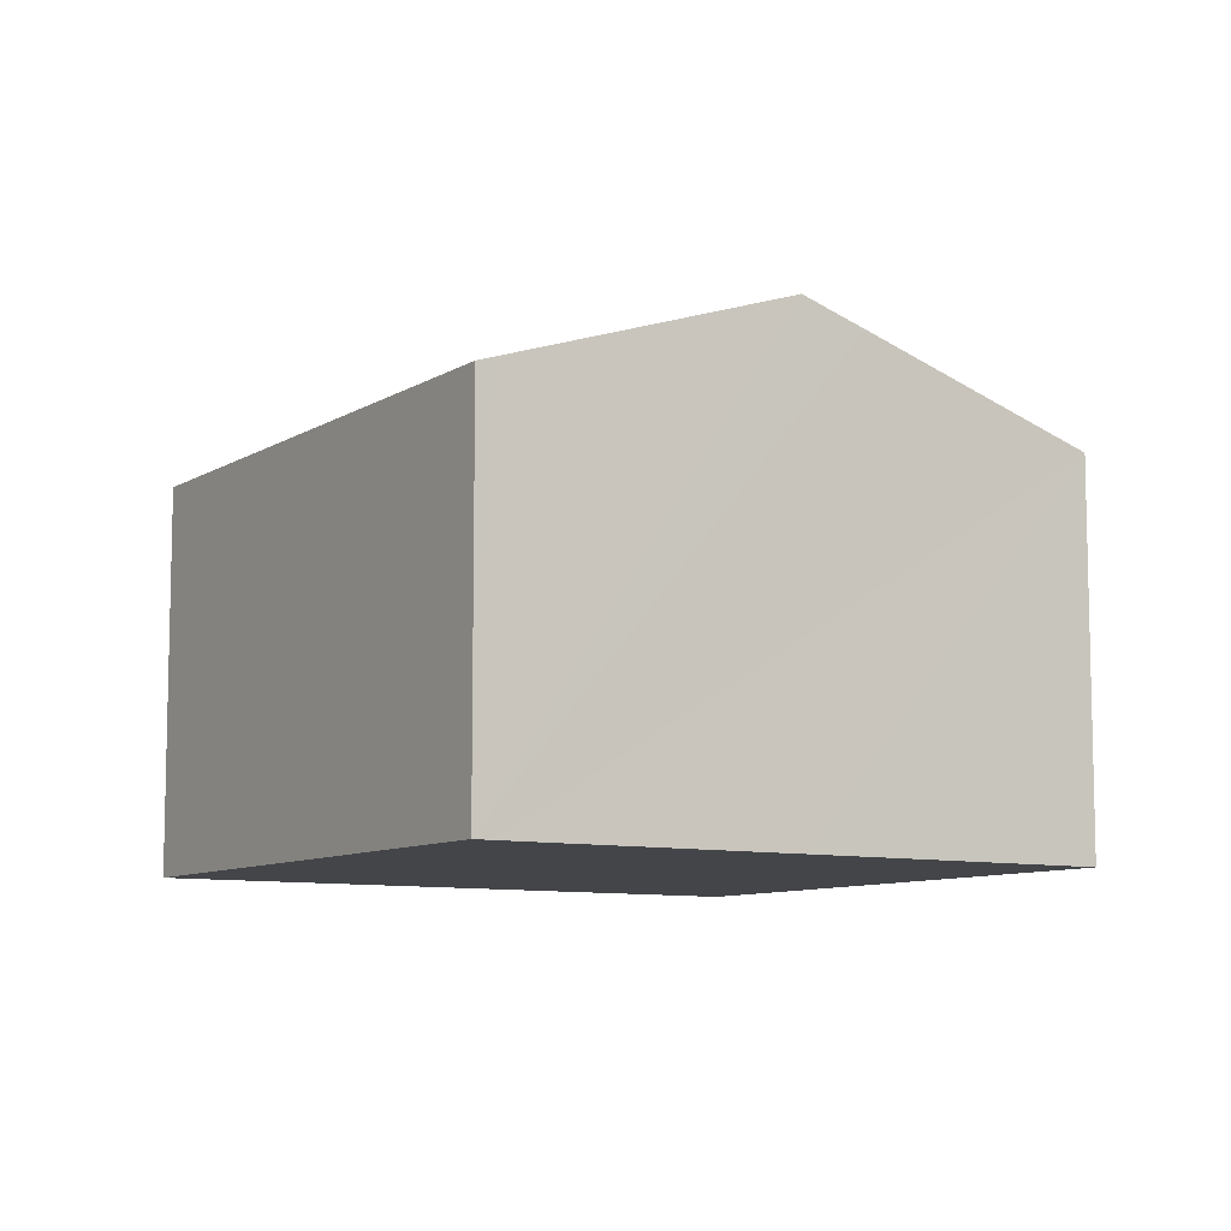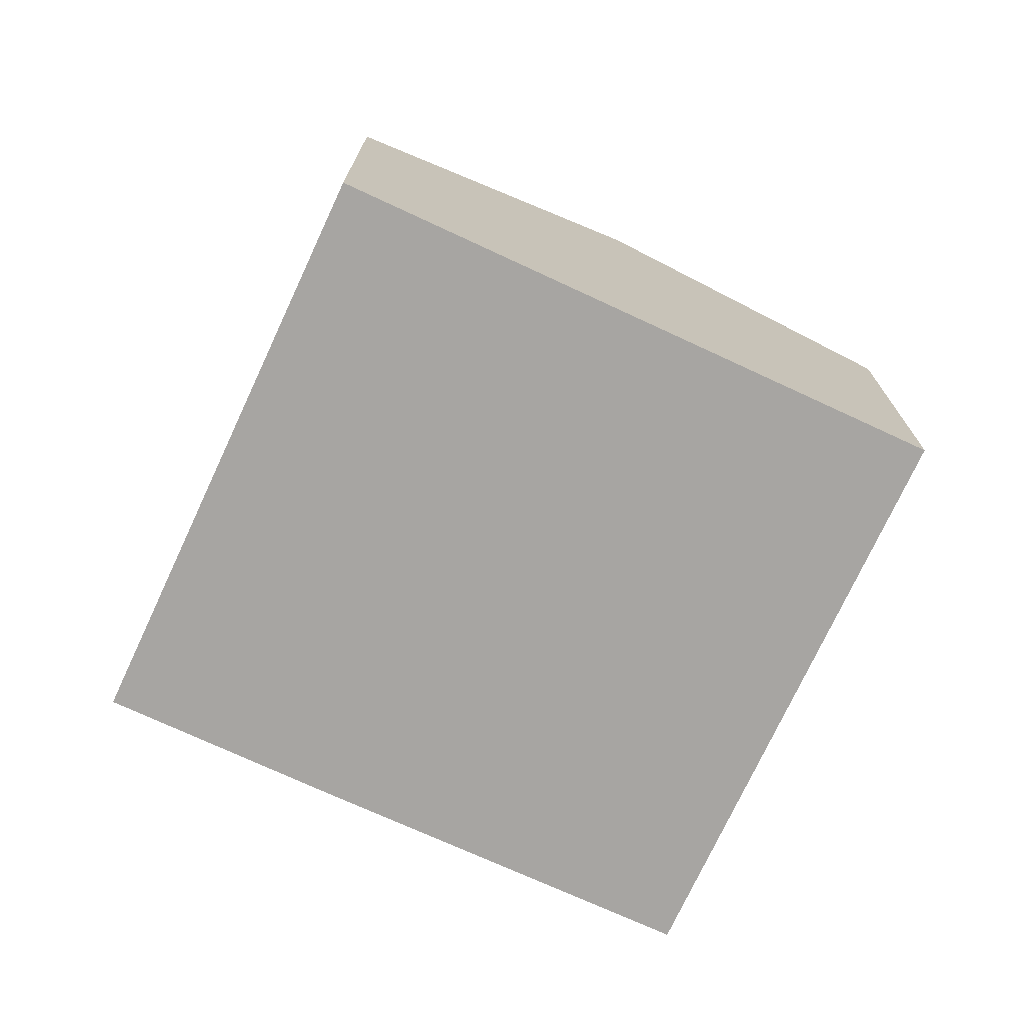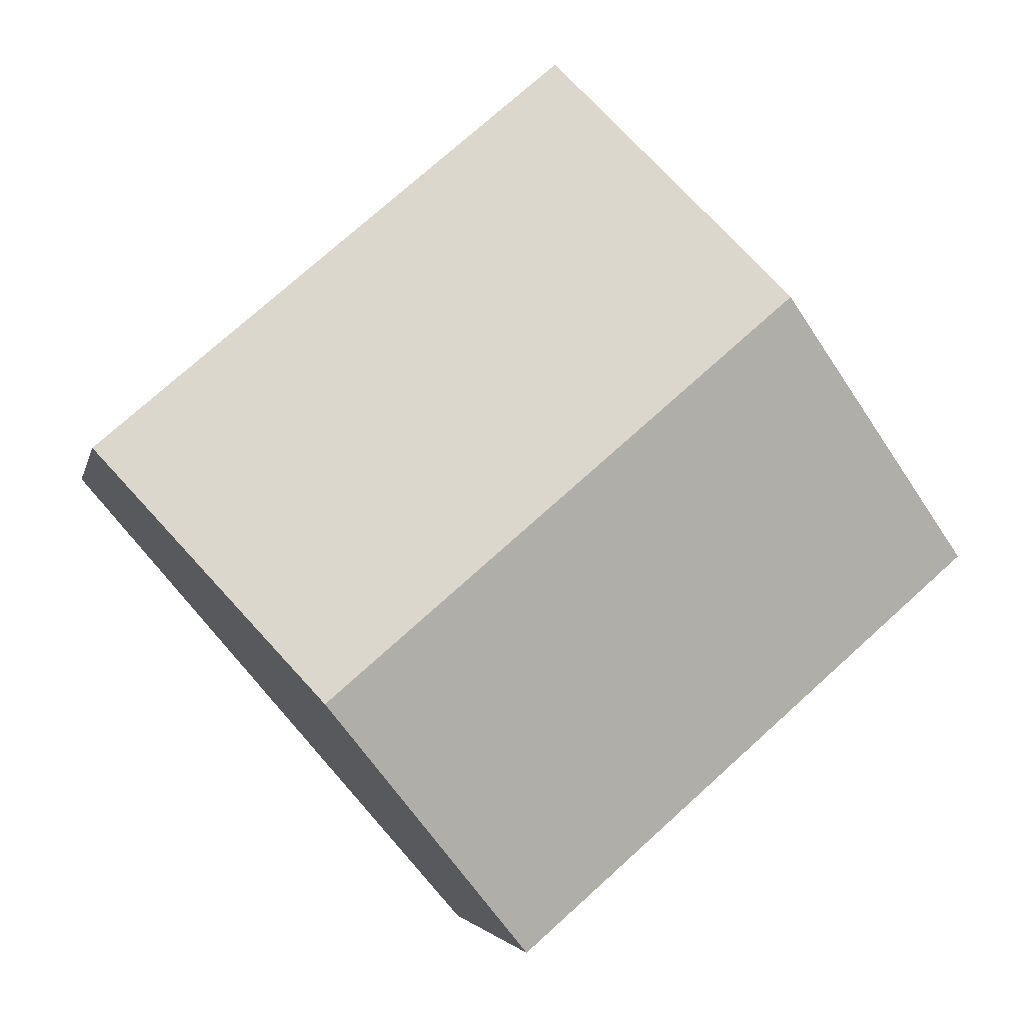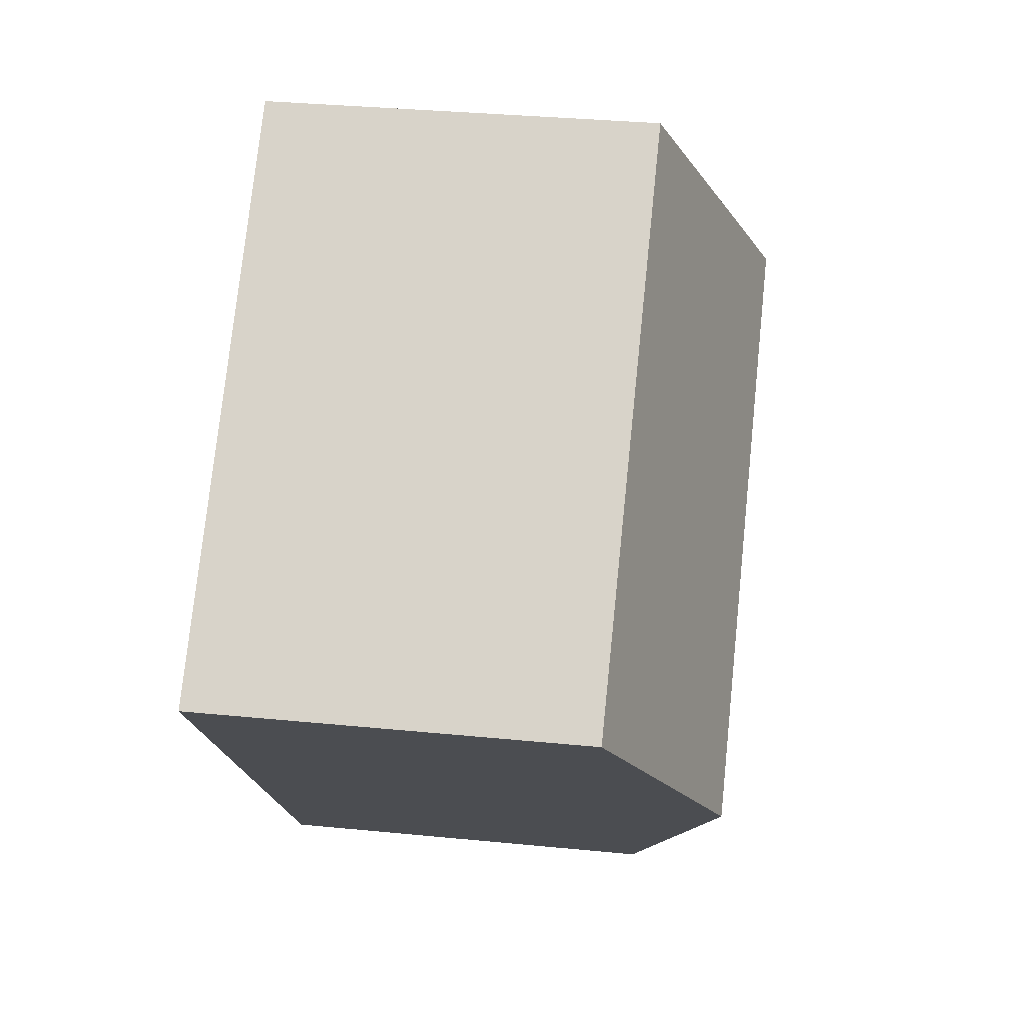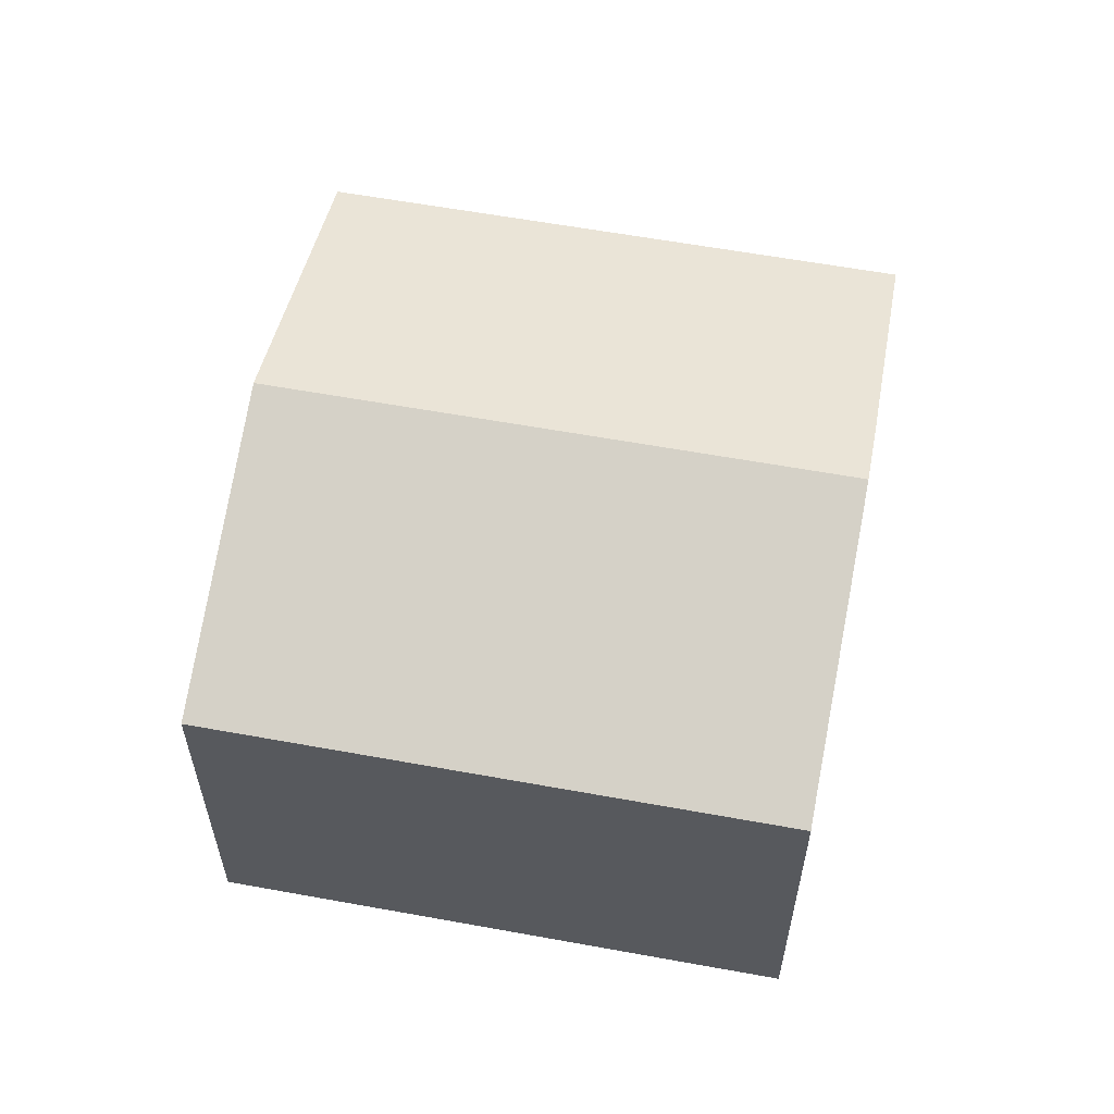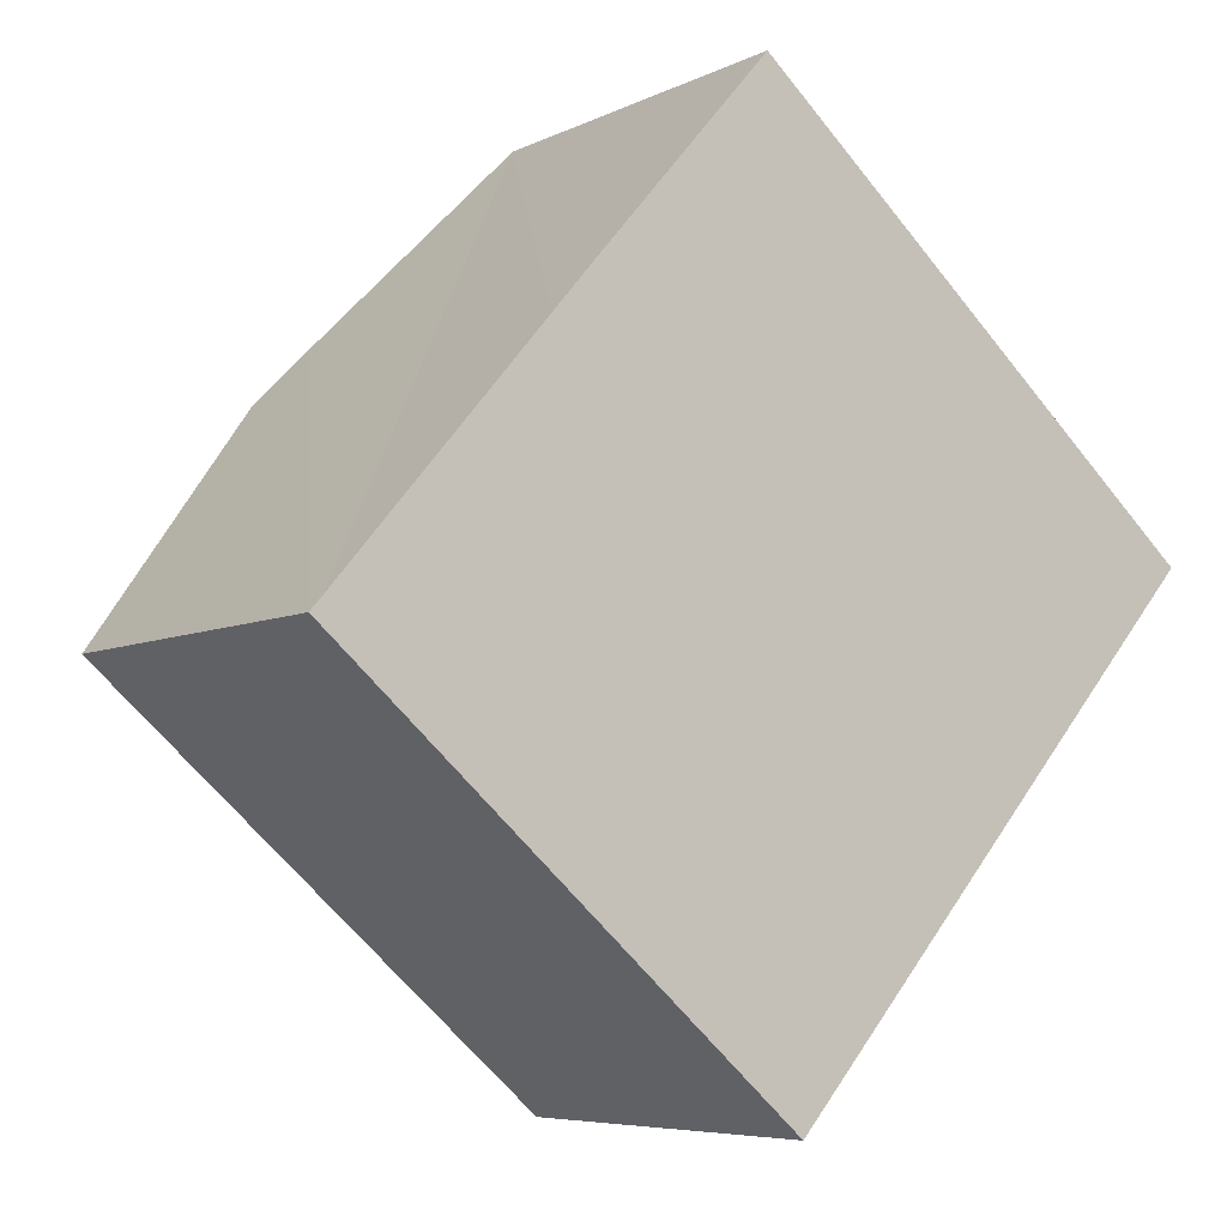
<metadata>
{"format":"obj","ext":"obj","renderer":"f3d","projection":"perspective","resolution":1024,"background":"white","views":[{"elev":-8.9,"azim":-81.6,"up":"+Y"},{"elev":-73.9,"azim":106.1,"up":"+Y"},{"elev":-3.8,"azim":168.6,"up":"+Z"},{"elev":33.0,"azim":97.8,"up":"+Z"},{"elev":59.8,"azim":-128.4,"up":"+Y"},{"elev":-6.3,"azim":-35.0,"up":"+Z"}]}
</metadata>
<code>
v  13.21 9.671 -2.959
v  8.401 7.618 9.758
v  17.44 7.618 1.9
v  4.186 9.671 4.892
v  5.08 9.232 5.938
v  0 7.618 4.665e-16
v  8.991 7.618 -7.817
v  0.227 7.728 0.261
v  8.991 4.787e-16 -7.817
v  0 0 0
v  0.227 -1.598e-17 0.261
v  4.186 -2.995e-16 4.892
v  8.401 -5.975e-16 9.758
v  5.08 -3.636e-16 5.938
v  17.44 -1.163e-16 1.9
v  13.21 1.812e-16 -2.959
g defaultobject
f 1 2 3
f 2 1 4
f 2 4 5
f 6 1 7
f 1 6 8
f 1 8 4
f 9 6 7
f 6 9 10
f 10 8 6
f 8 10 4
f 4 10 5
f 5 10 2
f 2 10 11
f 2 11 12
f 2 12 13
f 13 12 14
f 13 3 2
f 3 13 15
f 1 9 7
f 9 1 3
f 9 3 16
f 16 3 15
f 14 15 13
f 15 14 16
f 16 14 12
f 16 12 11
f 16 11 9
f 9 11 10

</code>
